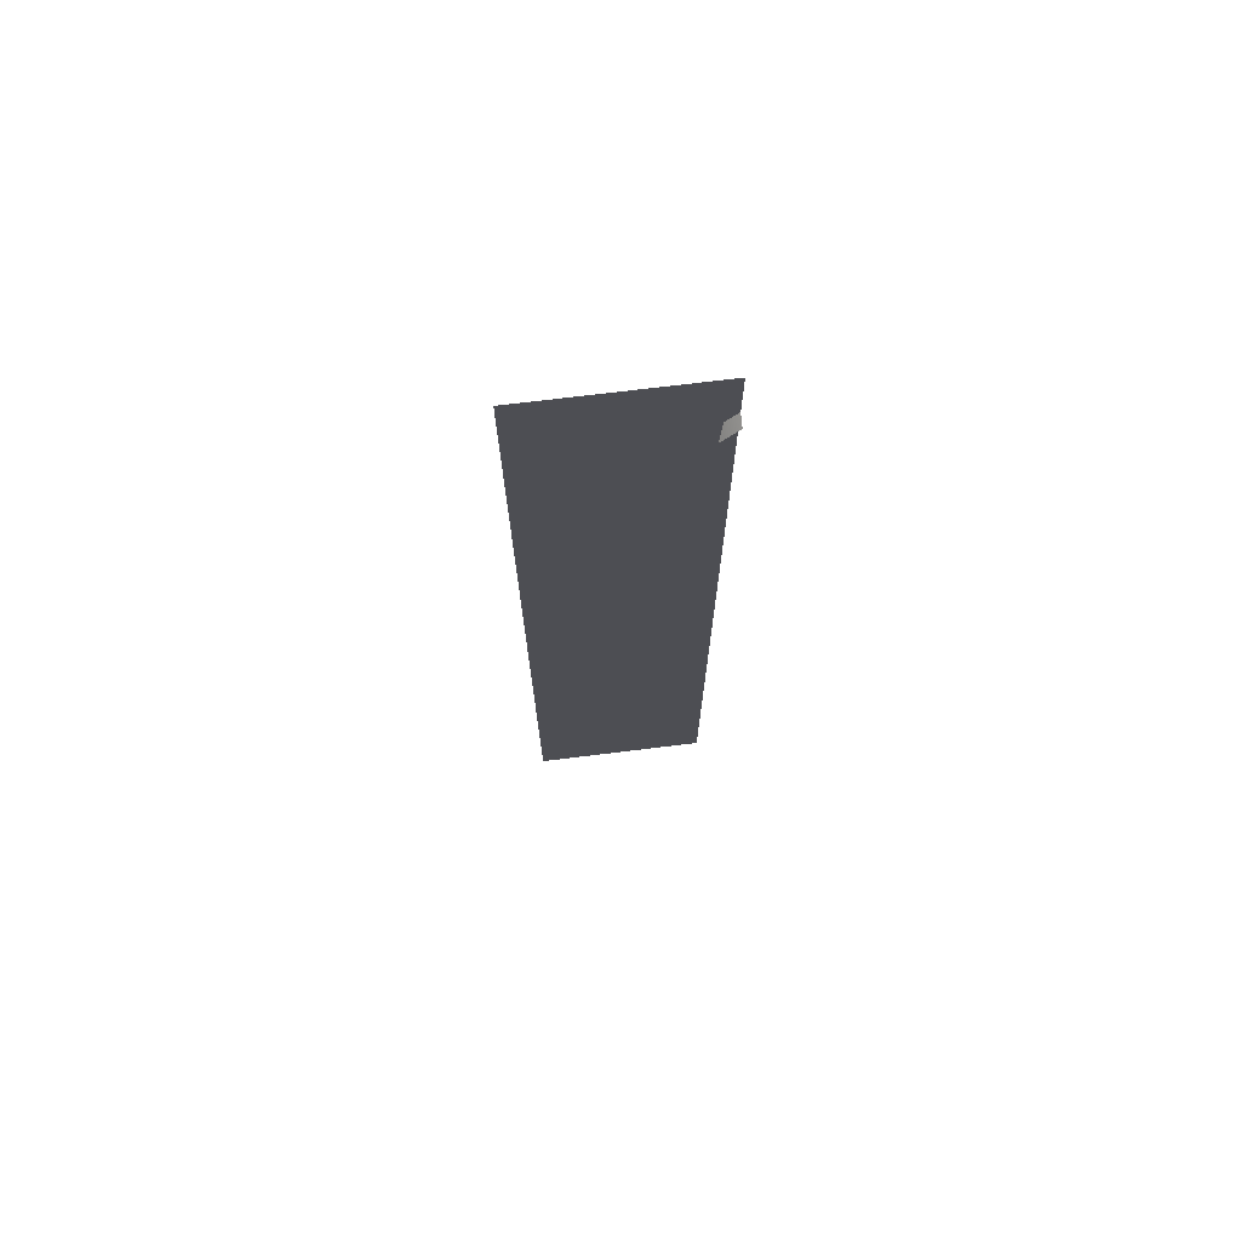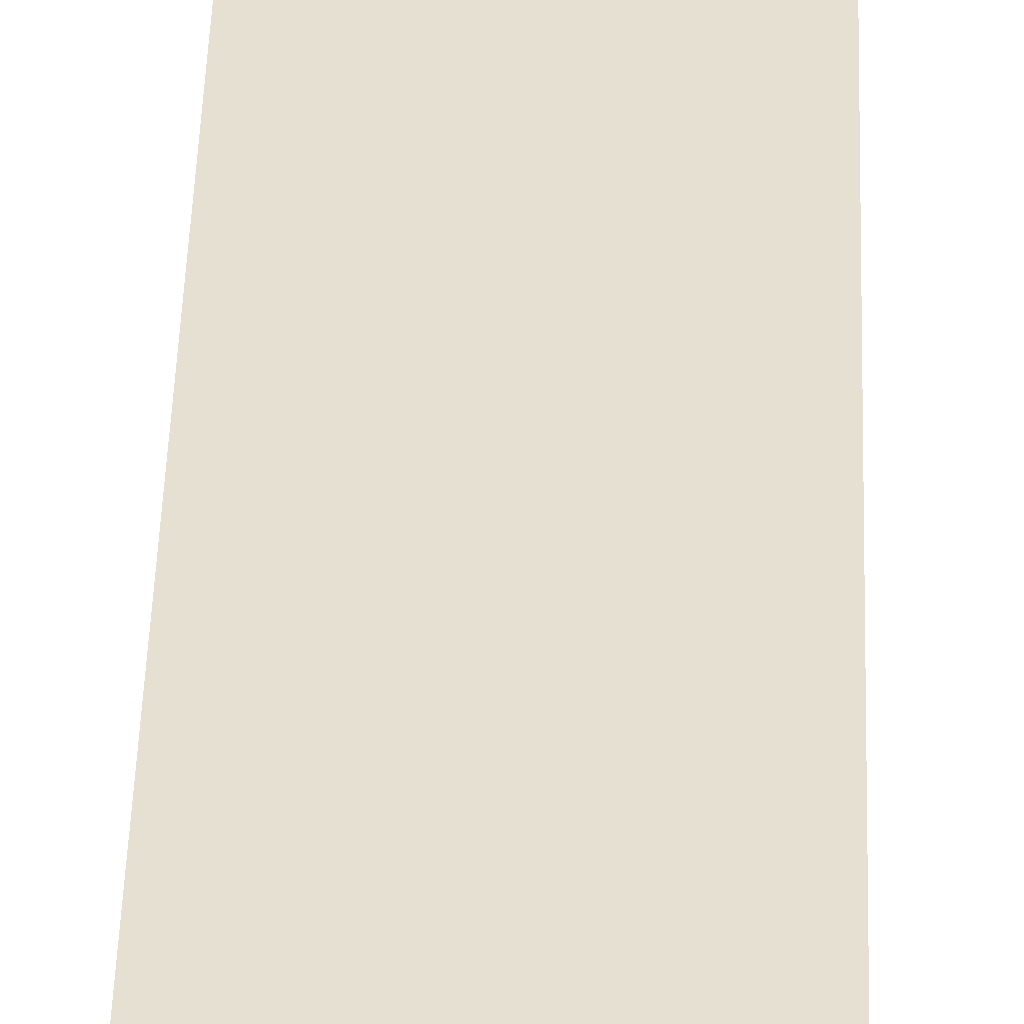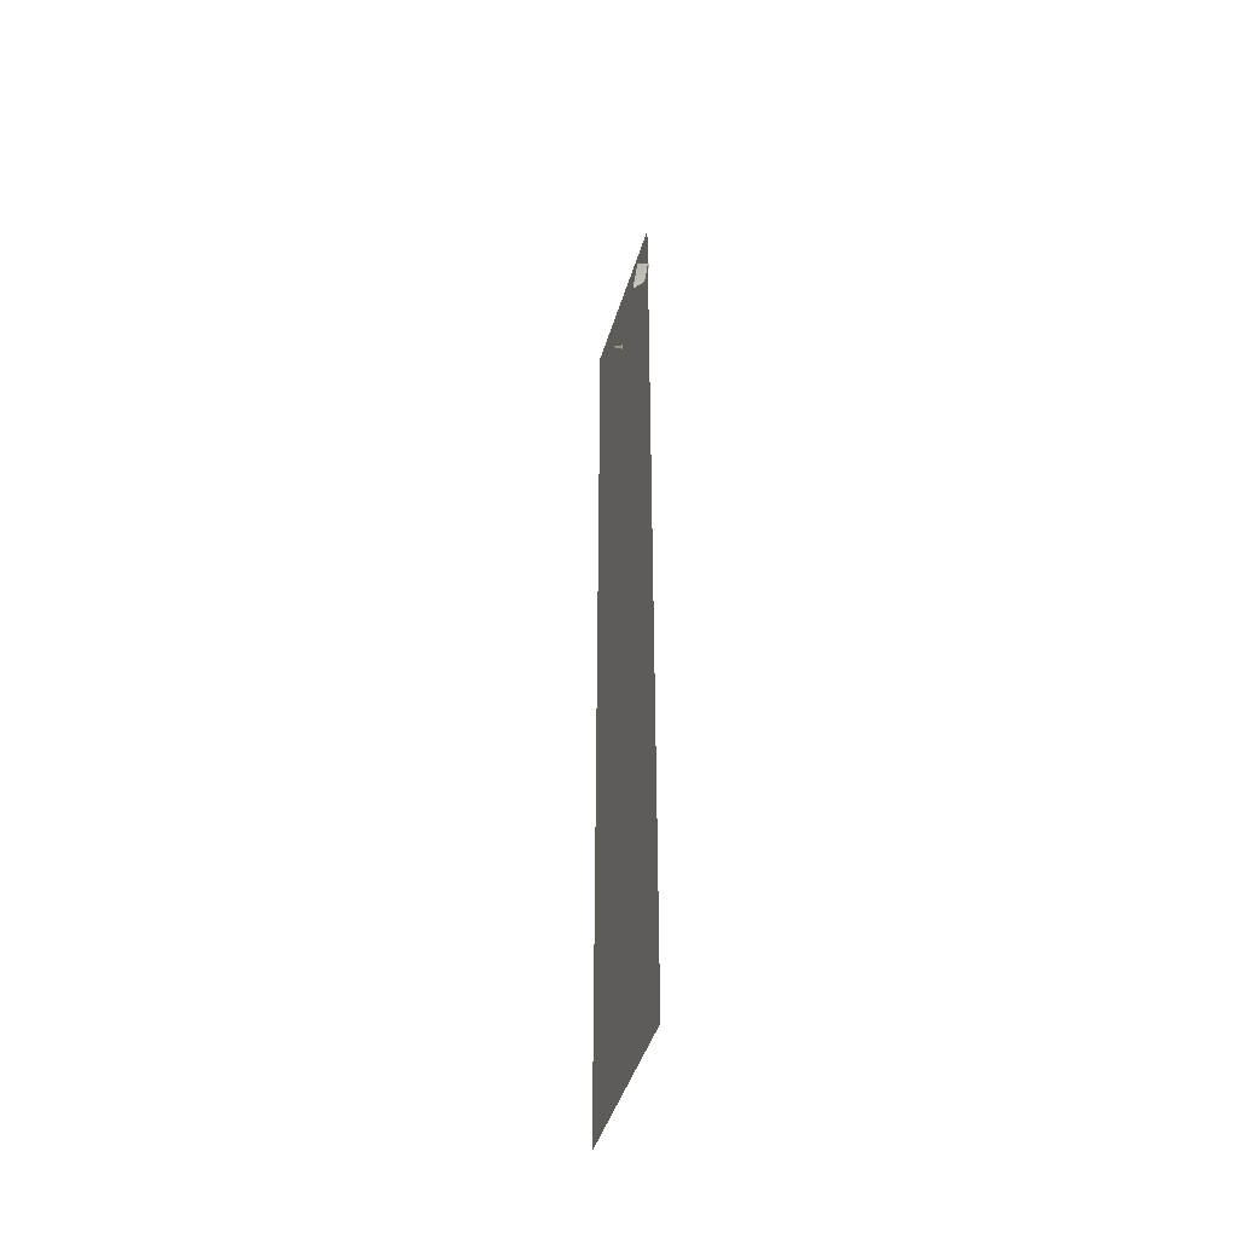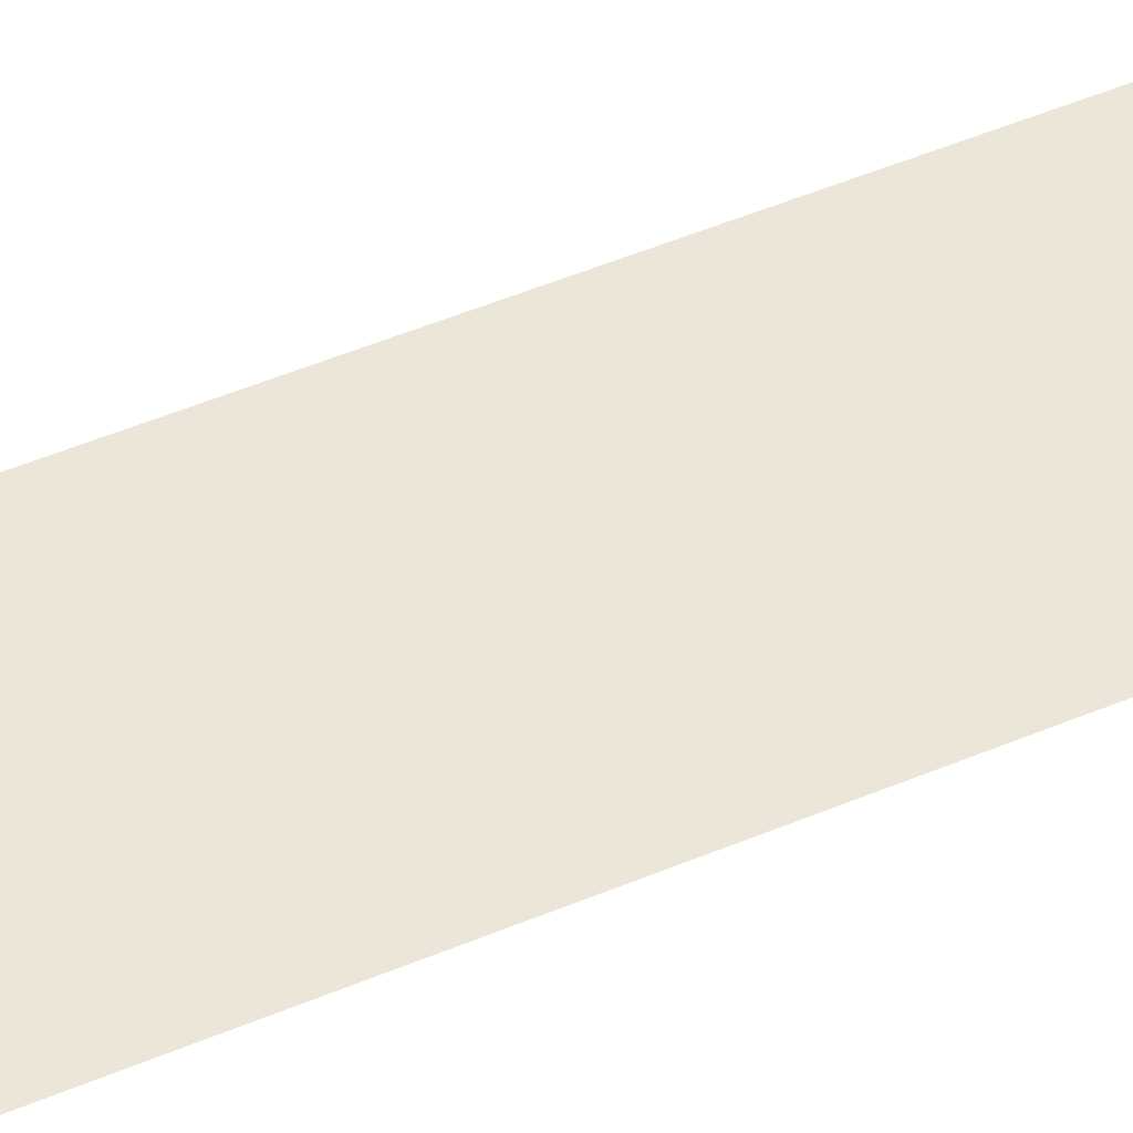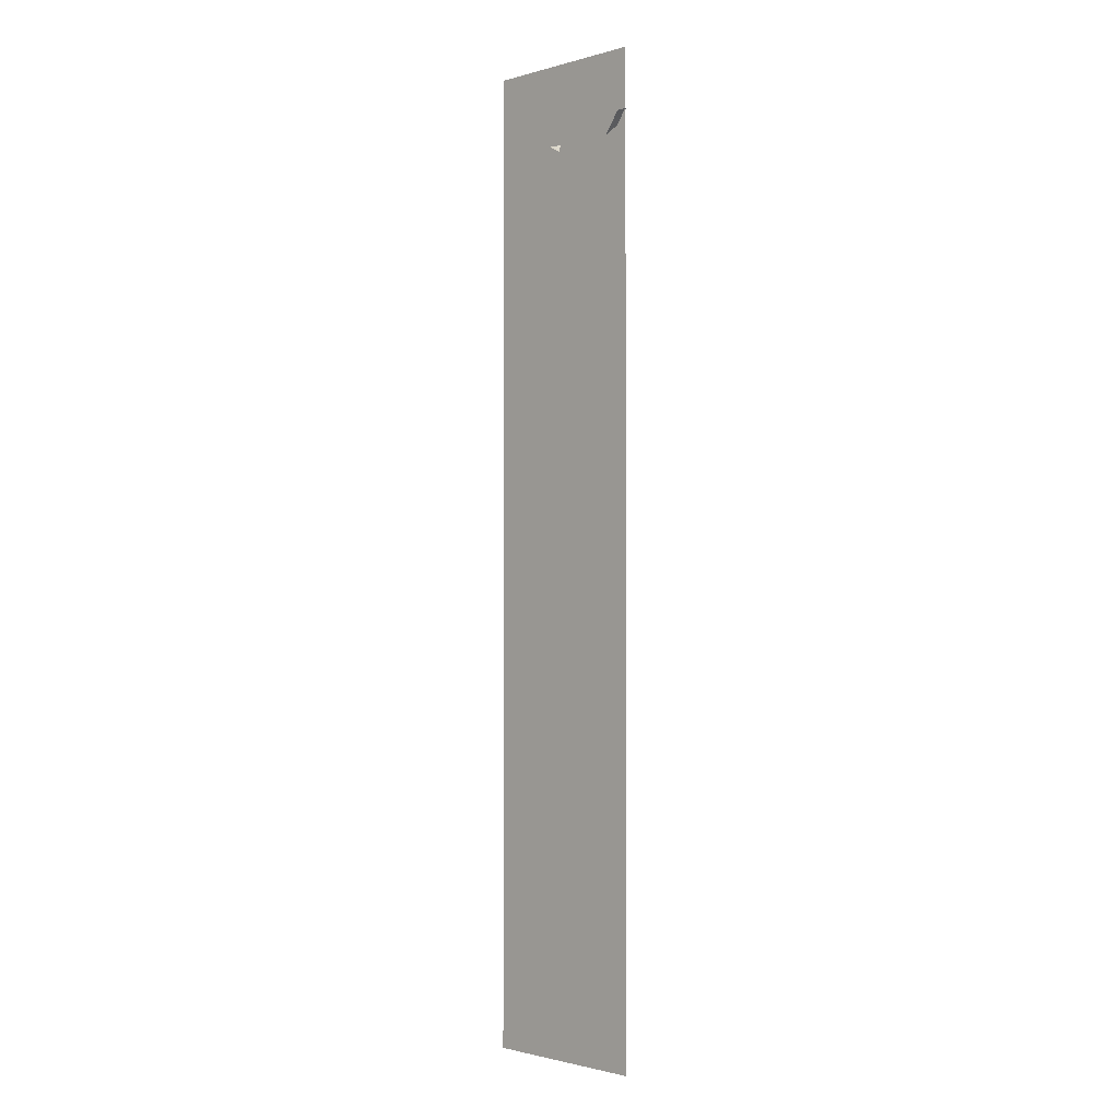
<metadata>
{"format":"obj","ext":"obj","renderer":"f3d","projection":"perspective","resolution":1024,"background":"white","views":[{"elev":72.3,"azim":-7.0,"up":"+Y"},{"elev":38.4,"azim":1.6,"up":"+Z"},{"elev":-46.1,"azim":73.2,"up":"+Y"},{"elev":46.3,"azim":-116.2,"up":"+Z"},{"elev":-1.5,"azim":45.2,"up":"+Y"}]}
</metadata>
<code>
g DecalMesh_MetroArea_Decal_Ground_07__3
v 0.2777 1.601 -0.4022
v -0.2777 1.083 -0.4022
v 0.2059 -1.601 -0.4022
v 0.2777 1.601 -0.4022
v 0.2059 -1.601 -0.4022
v 0.2777 -1.601 -0.4022
v -0.2777 1.083 -0.4022
v -0.2777 -1.601 -0.4022
v 0.2059 -1.601 -0.4022
v 0.2777 1.601 -0.4022
v -0.2777 1.601 -0.4022
v -0.2777 1.083 -0.4022
v -0.02339 1.329 -0.3665
v -0.01205 1.317 -0.408
v -0.0103 1.34 -0.408
v 0.2252 1.324 -0.3665
v 0.2777 1.394 -0.3665
v 0.2777 1.411 -0.408
v 0.2252 1.324 -0.3665
v 0.2777 1.411 -0.408
v 0.2428 1.365 -0.408
g DecalMesh_MetroArea_Decal_Ground_07__3_0
f 3 2 1
f 6 5 4
f 9 8 7
f 12 11 10
f 15 14 13
f 18 17 16
f 21 20 19

</code>
